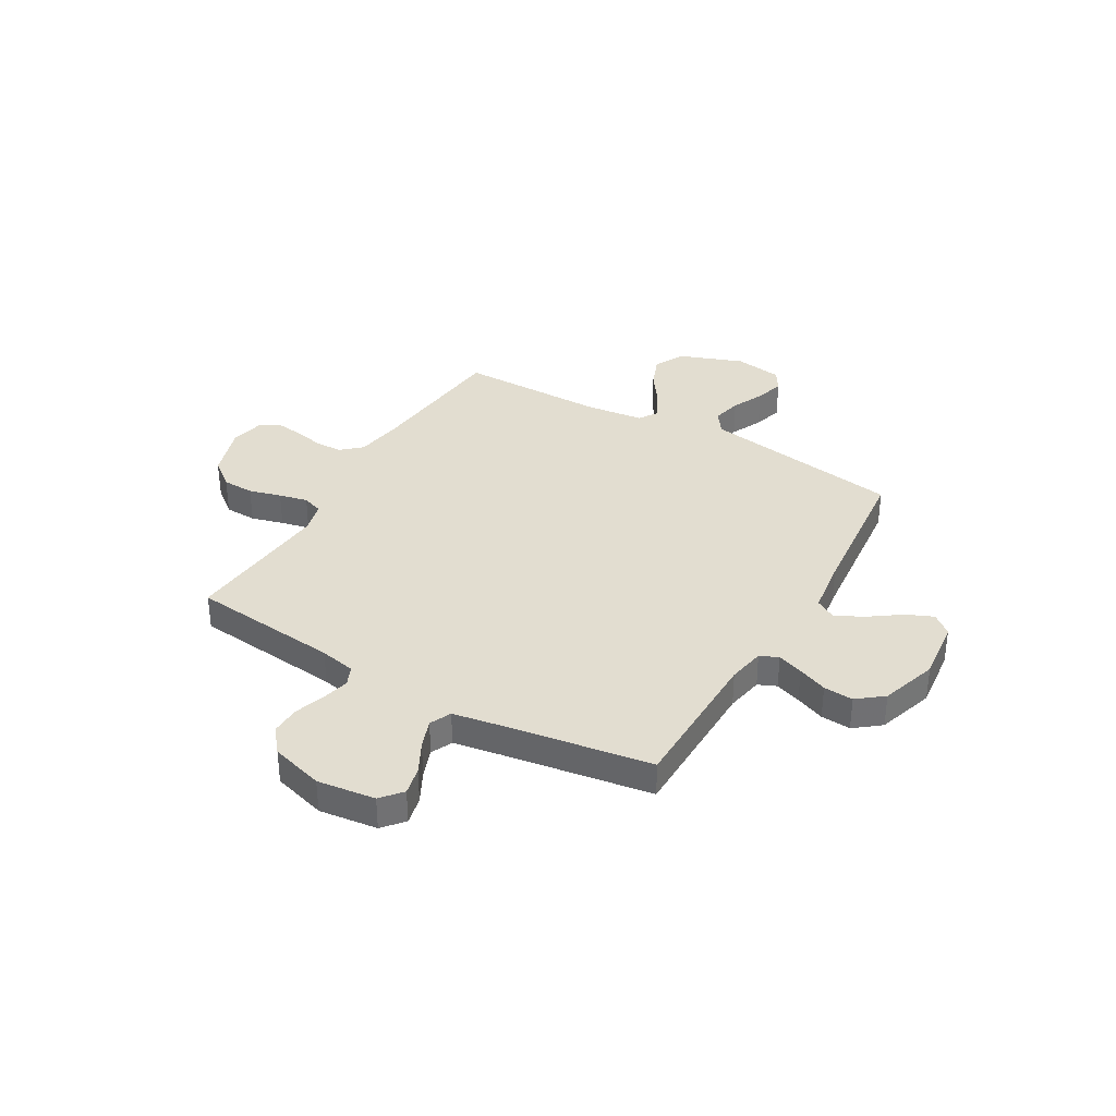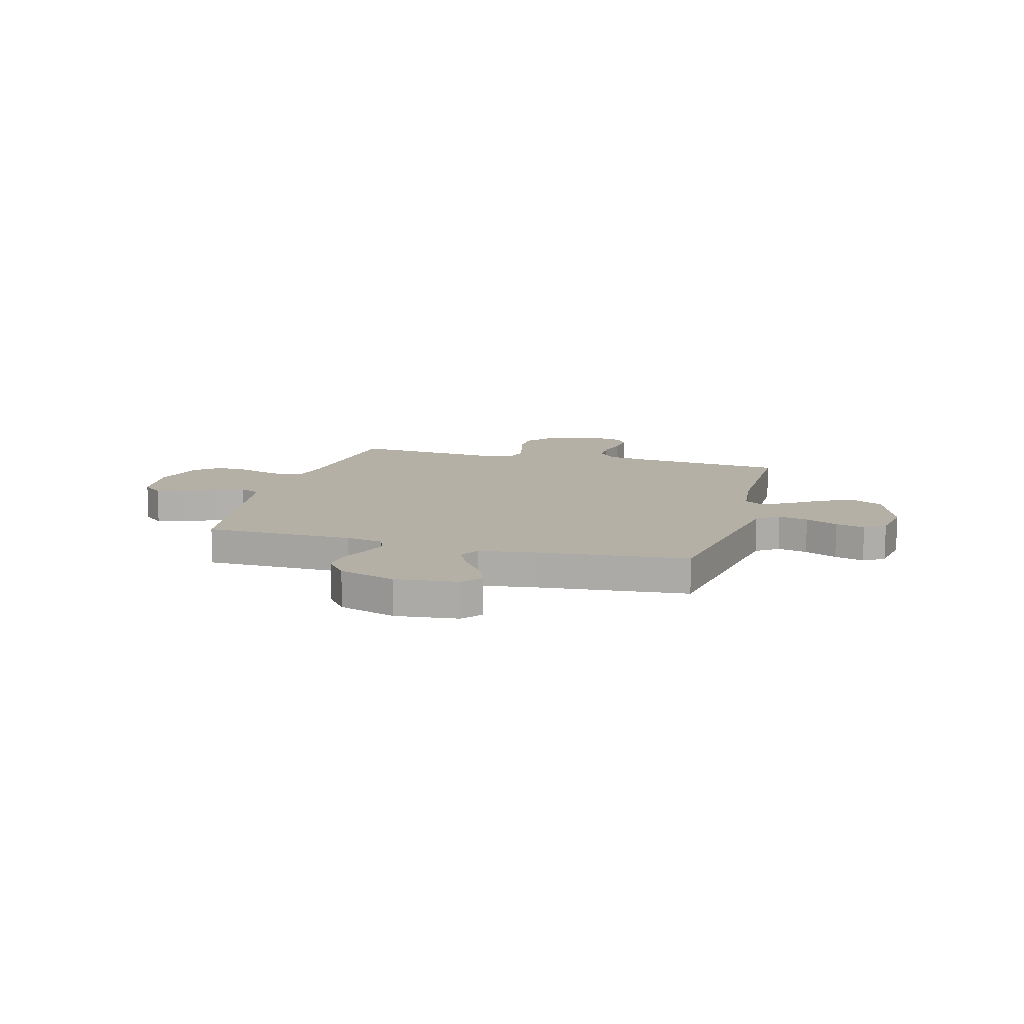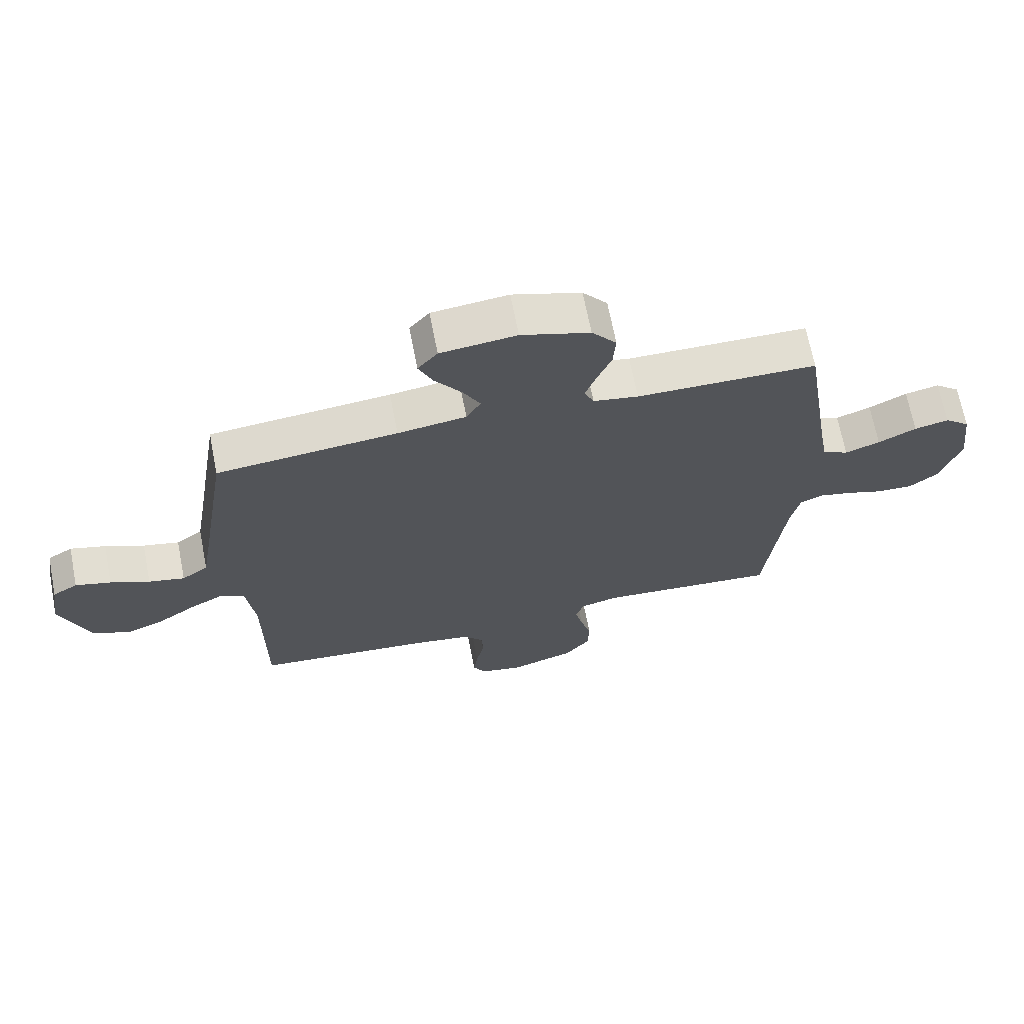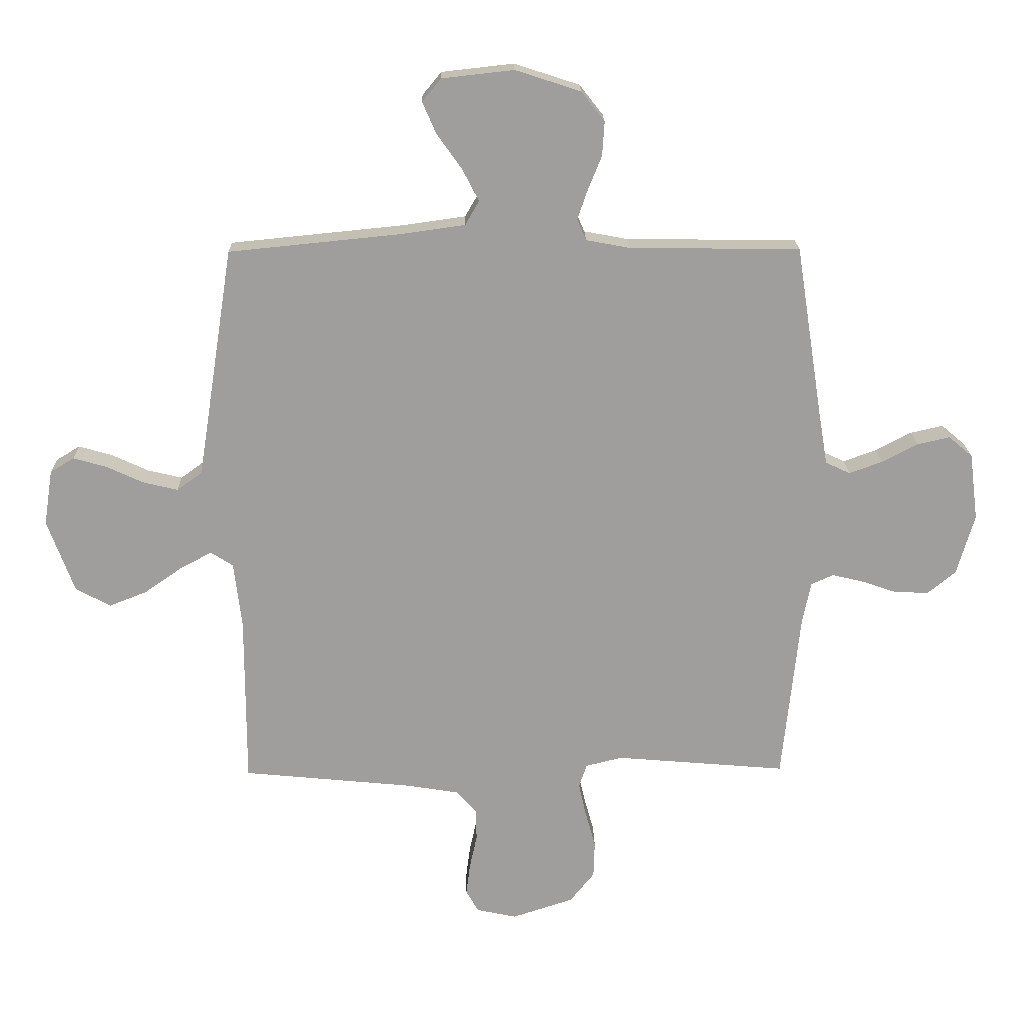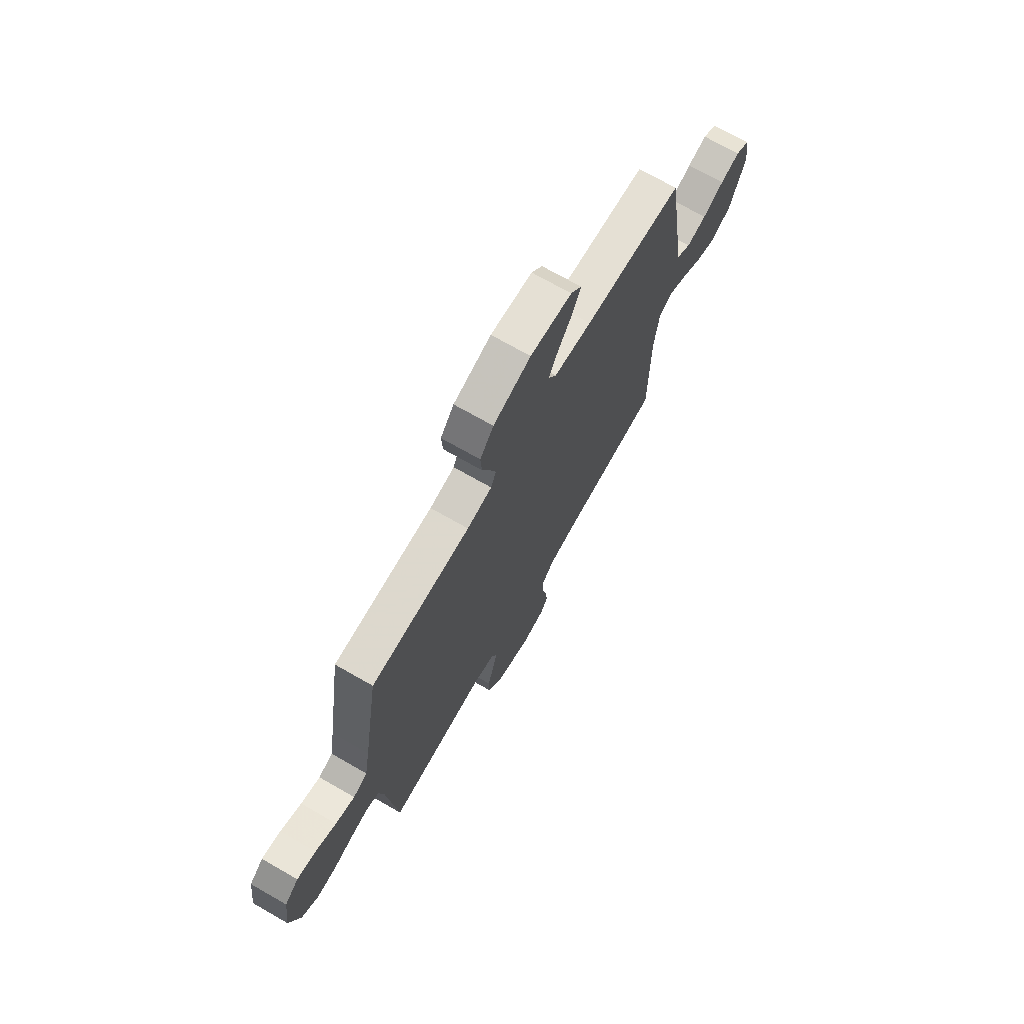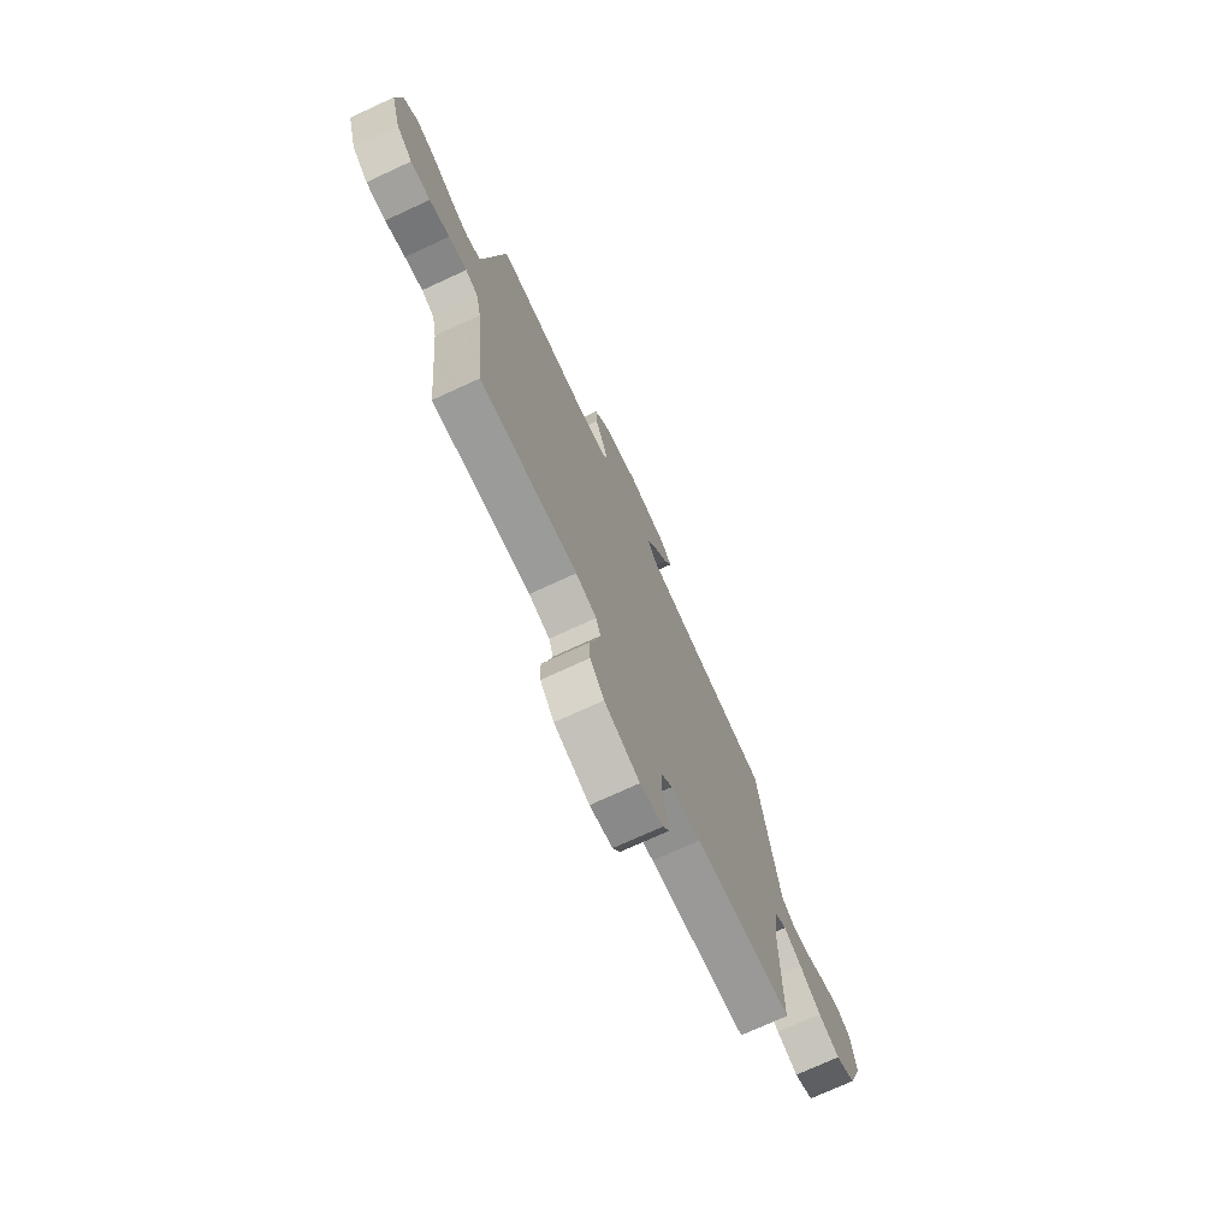
<metadata>
{"format":"obj","ext":"obj","renderer":"f3d","projection":"perspective","resolution":1024,"background":"white","views":[{"elev":35.4,"azim":-59.9,"up":"+Y"},{"elev":11.7,"azim":15.5,"up":"+Y"},{"elev":68.3,"azim":168.9,"up":"+Z"},{"elev":19.1,"azim":178.9,"up":"+Z"},{"elev":71.6,"azim":-60.2,"up":"+Z"},{"elev":-73.7,"azim":-65.3,"up":"+Z"}]}
</metadata>
<code>
v -0.5 0.07 -0.5
v -0.531 0.07 -0.2
v -0.546 0.07 -0.128
v -0.585 0.07 -0.111
v -0.64 0.07 -0.124
v -0.701 0.07 -0.145
v -0.761 0.07 -0.147
v -0.81 0.07 -0.107
v -0.841 0.07 0
v -0.826 0.07 0.117
v -0.784 0.07 0.153
v -0.727 0.07 0.14
v -0.664 0.07 0.107
v -0.606 0.07 0.086
v -0.563 0.07 0.106
v -0.547 0.07 0.2
v -0.5 0.07 0.5
v -0.2 0.07 0.504
v -0.125 0.07 0.518
v -0.109 0.07 0.555
v -0.127 0.07 0.607
v -0.151 0.07 0.666
v -0.155 0.07 0.726
v -0.114 0.07 0.778
v 0 0.07 0.815
v 0.126 0.07 0.801
v 0.159 0.07 0.761
v 0.135 0.07 0.706
v 0.091 0.07 0.644
v 0.062 0.07 0.588
v 0.086 0.07 0.546
v 0.2 0.07 0.53
v 0.5 0.07 0.5
v 0.547 0.07 0.2
v 0.564 0.07 0.094
v 0.608 0.07 0.062
v 0.668 0.07 0.076
v 0.733 0.07 0.106
v 0.792 0.07 0.123
v 0.834 0.07 0.097
v 0.849 0.07 0
v 0.802 0.07 -0.128
v 0.741 0.07 -0.161
v 0.675 0.07 -0.135
v 0.609 0.07 -0.089
v 0.553 0.07 -0.059
v 0.514 0.07 -0.084
v 0.5 0.07 -0.2
v 0.5 0.07 -0.5
v 0.2 0.07 -0.529
v 0.109 0.07 -0.544
v 0.073 0.07 -0.584
v 0.072 0.07 -0.639
v 0.085 0.07 -0.699
v 0.092 0.07 -0.754
v 0.07 0.07 -0.793
v 0 0.07 -0.808
v -0.108 0.07 -0.773
v -0.151 0.07 -0.719
v -0.153 0.07 -0.655
v -0.135 0.07 -0.59
v -0.122 0.07 -0.532
v -0.136 0.07 -0.491
v -0.2 0.07 -0.475
v -0.5 0 -0.5
v -0.531 0 -0.2
v -0.546 0 -0.128
v -0.585 0 -0.111
v -0.64 0 -0.124
v -0.701 0 -0.145
v -0.761 0 -0.147
v -0.81 0 -0.107
v -0.841 0 0
v -0.826 0 0.117
v -0.784 0 0.153
v -0.727 0 0.14
v -0.664 0 0.107
v -0.606 0 0.086
v -0.563 0 0.106
v -0.547 0 0.2
v -0.5 0 0.5
v -0.2 0 0.504
v -0.125 0 0.518
v -0.109 0 0.555
v -0.127 0 0.607
v -0.151 0 0.666
v -0.155 0 0.726
v -0.114 0 0.778
v 0 0 0.815
v 0.126 0 0.801
v 0.159 0 0.761
v 0.135 0 0.706
v 0.091 0 0.644
v 0.062 0 0.588
v 0.086 0 0.546
v 0.2 0 0.53
v 0.5 0 0.5
v 0.547 0 0.2
v 0.564 0 0.094
v 0.608 0 0.062
v 0.668 0 0.076
v 0.733 0 0.106
v 0.792 0 0.123
v 0.834 0 0.097
v 0.849 0 0
v 0.802 0 -0.128
v 0.741 0 -0.161
v 0.675 0 -0.135
v 0.609 0 -0.089
v 0.553 0 -0.059
v 0.514 0 -0.084
v 0.5 0 -0.2
v 0.5 0 -0.5
v 0.2 0 -0.529
v 0.109 0 -0.544
v 0.073 0 -0.584
v 0.072 0 -0.639
v 0.085 0 -0.699
v 0.092 0 -0.754
v 0.07 0 -0.793
v 0 0 -0.808
v -0.108 0 -0.773
v -0.151 0 -0.719
v -0.153 0 -0.655
v -0.135 0 -0.59
v -0.122 0 -0.532
v -0.136 0 -0.491
v -0.2 0 -0.475
f 58 59 60 61
f 58 61 62
f 57 58 62
f 56 57 62 63
f 53 54 55 56
f 48 49 50
f 47 48 50 51
f 42 43 44 45
f 42 45 46
f 41 42 46
f 40 41 46
f 37 38 39 40
f 36 37 40 46
f 35 36 46 47
f 32 33 34
f 31 32 34 35
f 26 27 28 29
f 26 29 30
f 25 26 30
f 24 25 30
f 21 22 23 24
f 20 21 24 30
f 19 20 30 31
f 16 17 18
f 15 16 18 19
f 10 11 12 13
f 10 13 14
f 9 10 14
f 8 9 14
f 5 6 7 8
f 4 5 8 14
f 3 4 14 15
f 64 1 2
f 63 64 2 3
f 53 56 63
f 52 53 63 3
f 35 47 51 52
f 19 31 35 52
f 3 15 19 52
f 125 124 123 122
f 126 125 122
f 126 122 121
f 127 126 121 120
f 120 119 118 117
f 114 113 112
f 115 114 112 111
f 109 108 107 106
f 110 109 106
f 110 106 105
f 110 105 104
f 104 103 102 101
f 110 104 101 100
f 111 110 100 99
f 98 97 96
f 99 98 96 95
f 93 92 91 90
f 94 93 90
f 94 90 89
f 94 89 88
f 88 87 86 85
f 94 88 85 84
f 95 94 84 83
f 82 81 80
f 83 82 80 79
f 77 76 75 74
f 78 77 74
f 78 74 73
f 78 73 72
f 72 71 70 69
f 78 72 69 68
f 79 78 68 67
f 66 65 128
f 67 66 128 127
f 127 120 117
f 67 127 117 116
f 116 115 111 99
f 116 99 95 83
f 116 83 79 67
f 1 65 66 2
f 2 66 67 3
f 3 67 68 4
f 4 68 69 5
f 5 69 70 6
f 6 70 71 7
f 7 71 72 8
f 8 72 73 9
f 9 73 74 10
f 10 74 75 11
f 11 75 76 12
f 12 76 77 13
f 13 77 78 14
f 14 78 79 15
f 15 79 80 16
f 16 80 81 17
f 17 81 82 18
f 18 82 83 19
f 19 83 84 20
f 20 84 85 21
f 21 85 86 22
f 22 86 87 23
f 23 87 88 24
f 24 88 89 25
f 25 89 90 26
f 26 90 91 27
f 27 91 92 28
f 28 92 93 29
f 29 93 94 30
f 30 94 95 31
f 31 95 96 32
f 32 96 97 33
f 33 97 98 34
f 34 98 99 35
f 35 99 100 36
f 36 100 101 37
f 37 101 102 38
f 38 102 103 39
f 39 103 104 40
f 40 104 105 41
f 41 105 106 42
f 42 106 107 43
f 43 107 108 44
f 44 108 109 45
f 45 109 110 46
f 46 110 111 47
f 47 111 112 48
f 48 112 113 49
f 49 113 114 50
f 50 114 115 51
f 51 115 116 52
f 52 116 117 53
f 53 117 118 54
f 54 118 119 55
f 55 119 120 56
f 56 120 121 57
f 57 121 122 58
f 58 122 123 59
f 59 123 124 60
f 60 124 125 61
f 61 125 126 62
f 62 126 127 63
f 63 127 128 64
f 64 128 65 1

</code>
